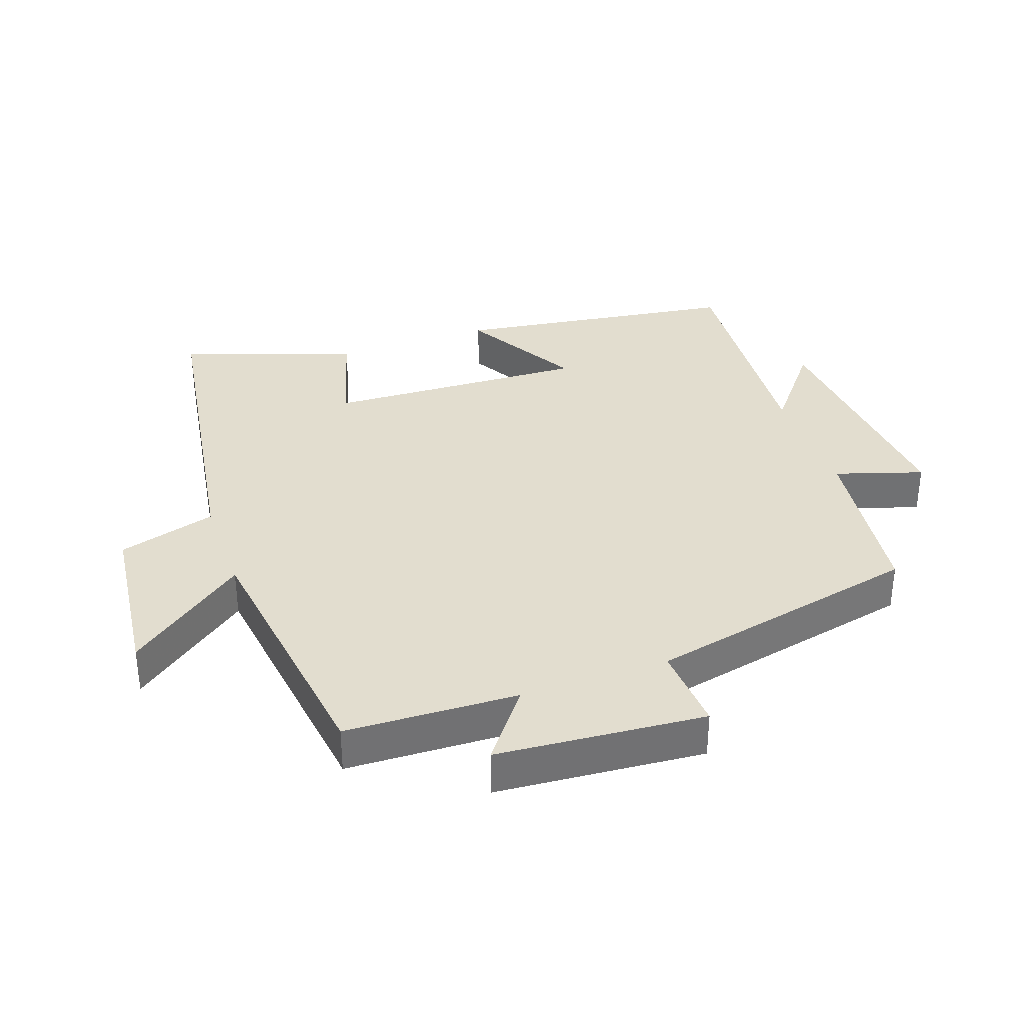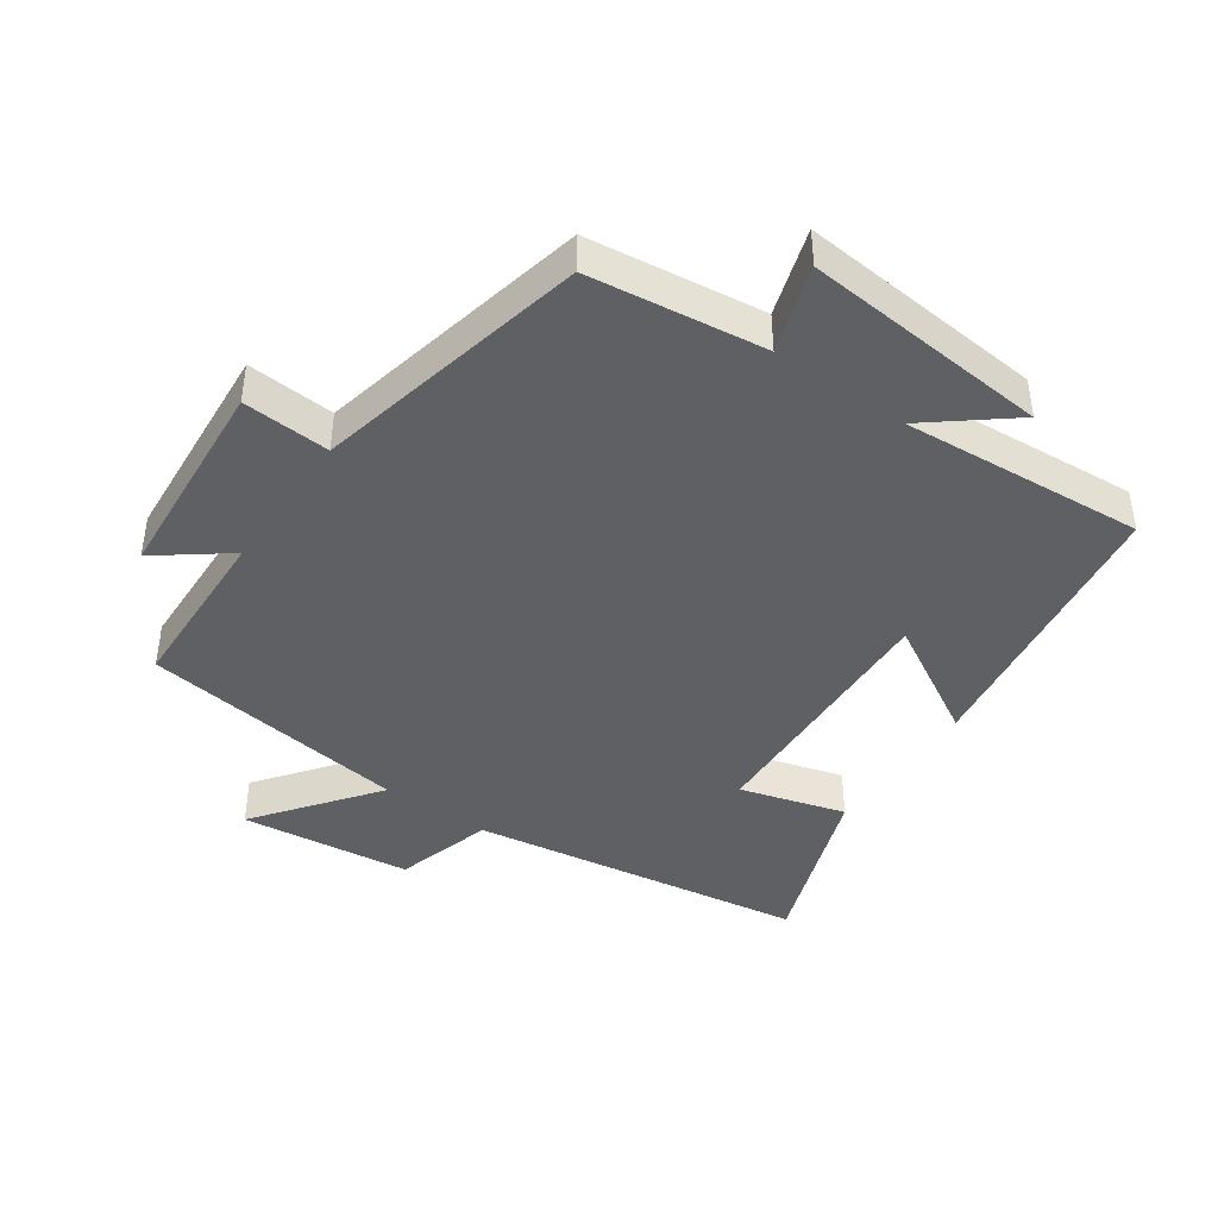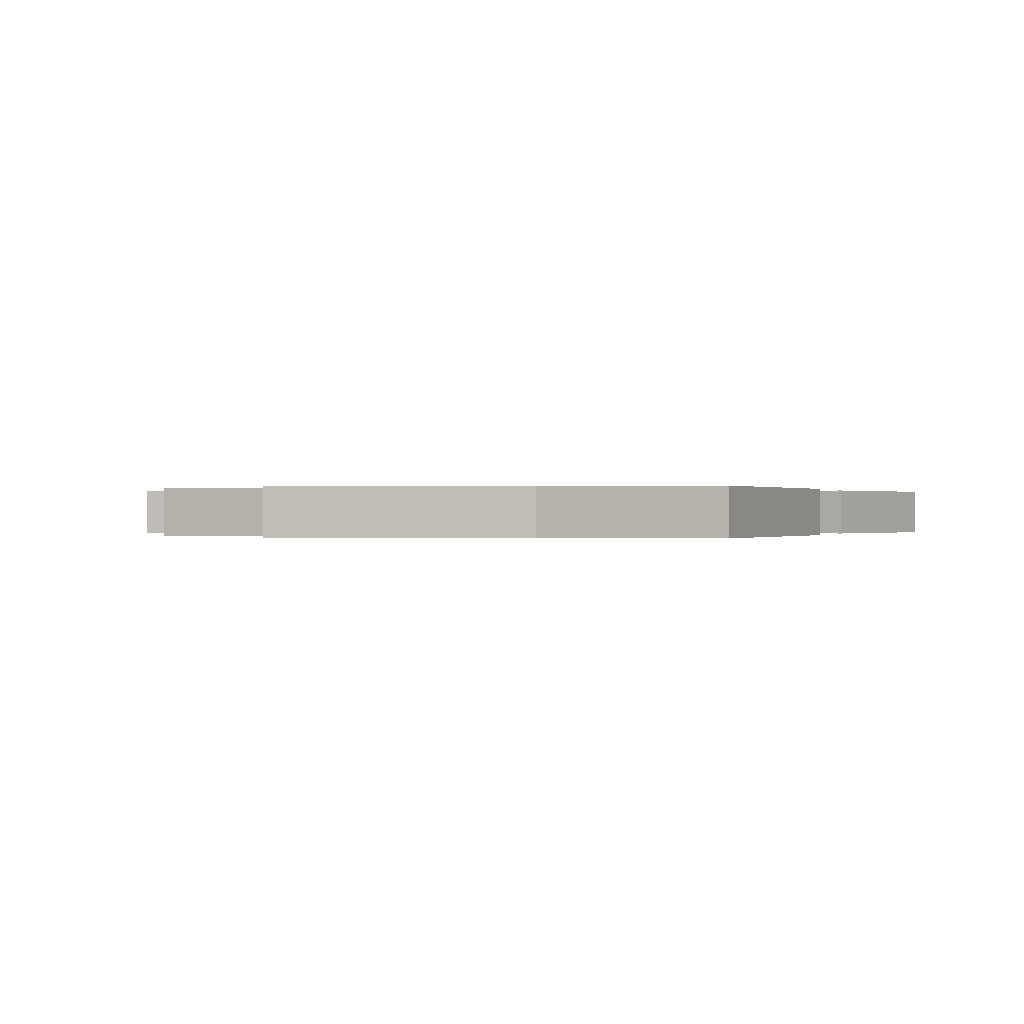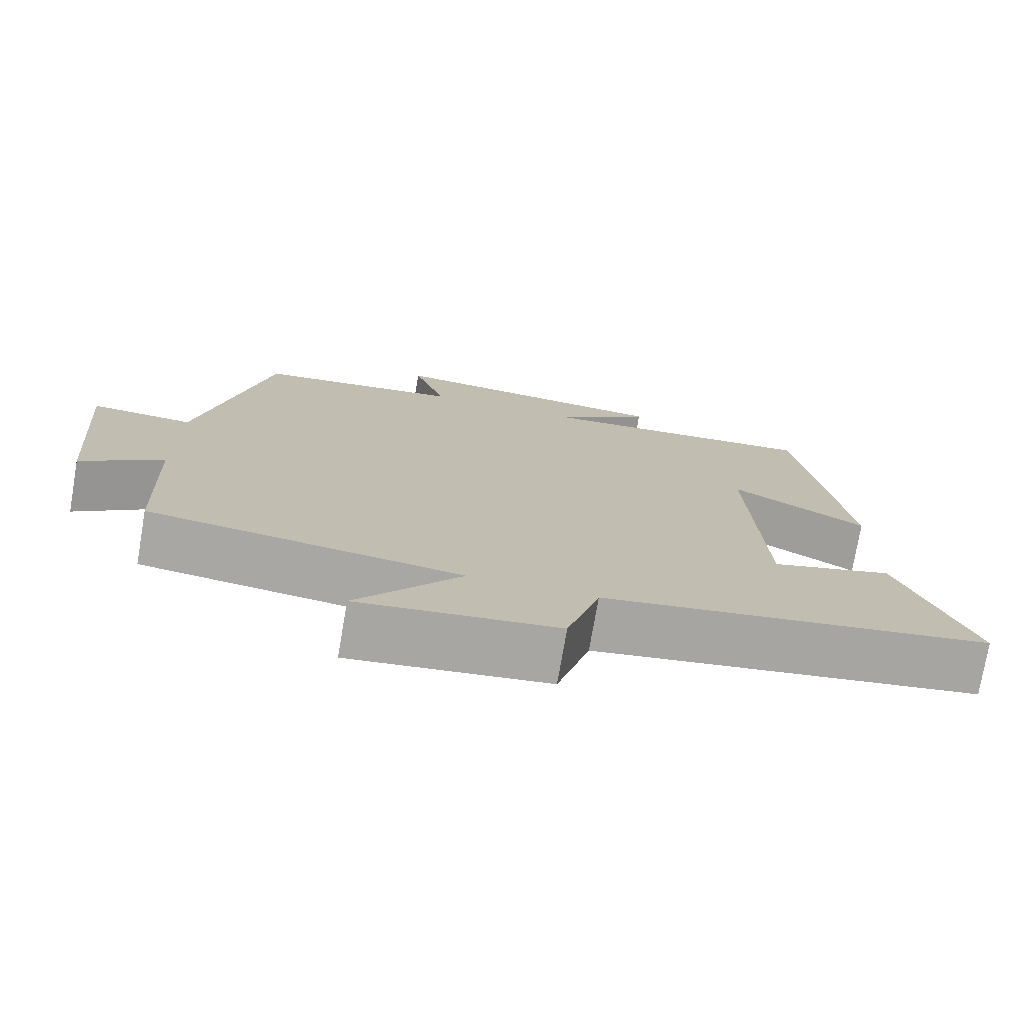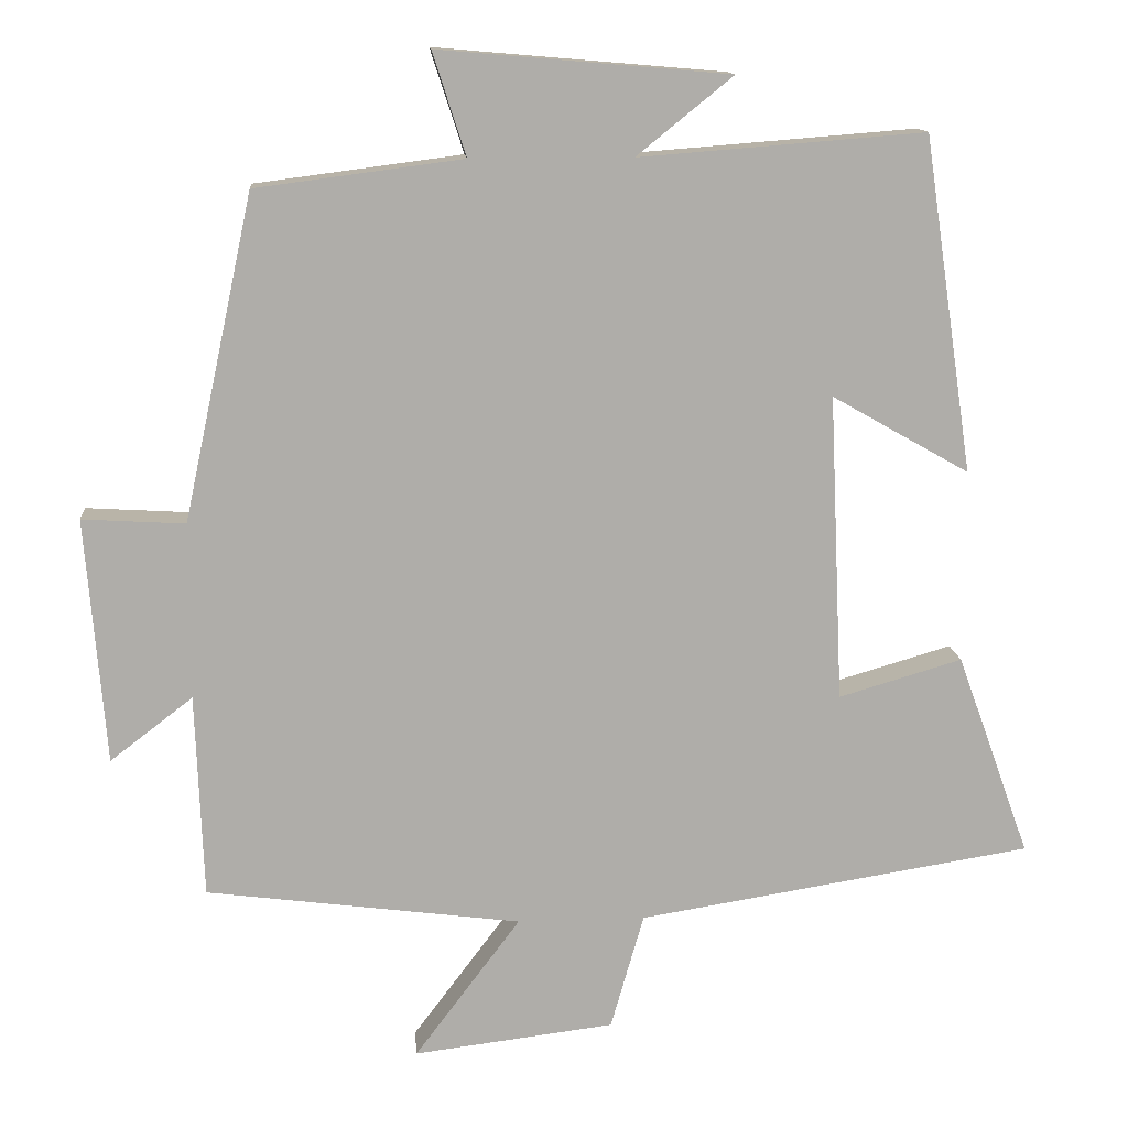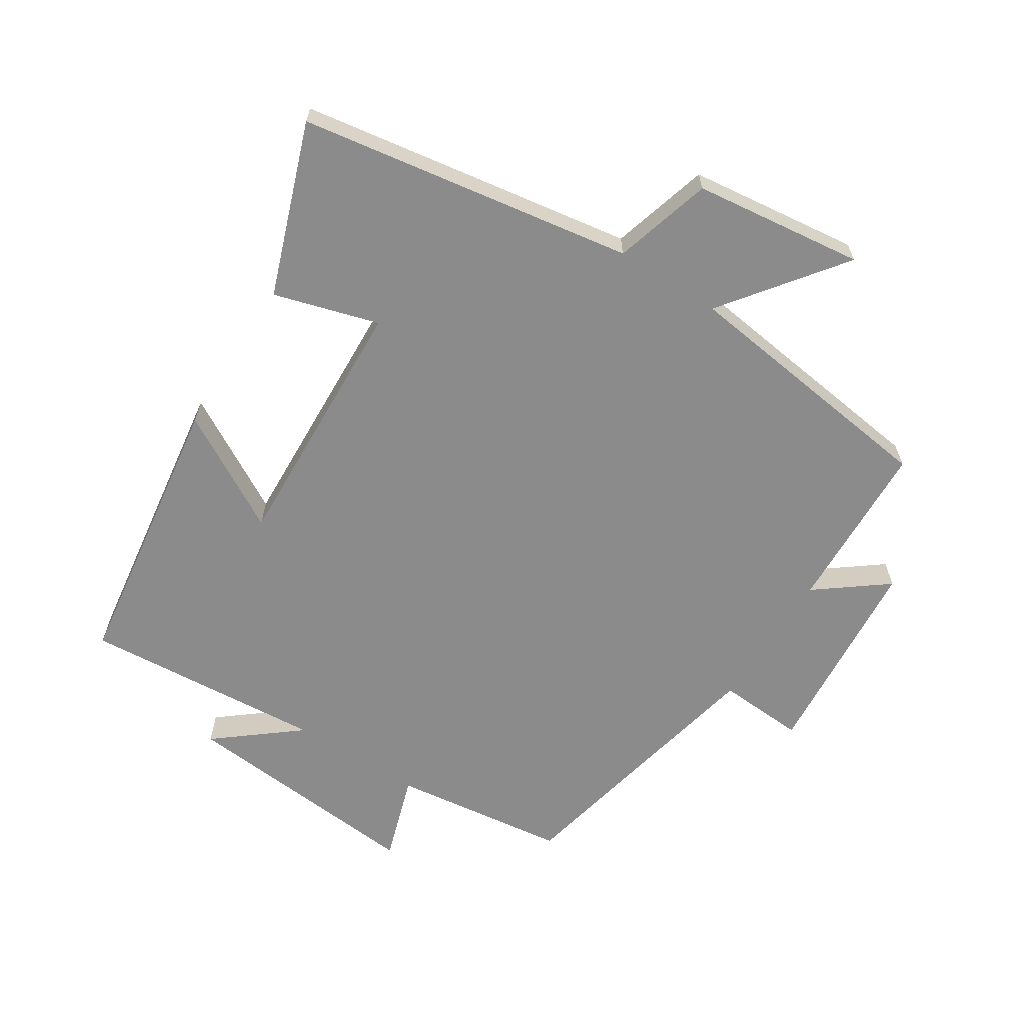
<metadata>
{"format":"obj","ext":"obj","renderer":"f3d","projection":"perspective","resolution":1024,"background":"white","views":[{"elev":35.0,"azim":-109.6,"up":"+Y"},{"elev":-42.8,"azim":-35.1,"up":"+Y"},{"elev":0.0,"azim":15.8,"up":"+Y"},{"elev":-75.1,"azim":-9.7,"up":"+Z"},{"elev":13.0,"azim":-4.8,"up":"+Z"},{"elev":-63.9,"azim":147.4,"up":"+Y"}]}
</metadata>
<code>
v 0.436 0.07 0.529
v 0.5 0.07 0.095
v 0.322 0.07 0.196
v 0.34 0.07 -0.202
v 0.5 0.07 -0.155
v 0.595 0.07 -0.418
v 0.084 0.07 -0.5
v 0.041 0.07 -0.65
v -0.219 0.07 -0.682
v -0.082 0.07 -0.5
v -0.49 0.07 -0.447
v -0.5 0.07 -0.183
v -0.607 0.07 -0.265
v -0.633 0.07 0.053
v -0.5 0.07 0.045
v -0.41 0.07 0.465
v -0.142 0.07 0.5
v -0.185 0.07 0.633
v 0.191 0.07 0.601
v 0.066 0.07 0.5
v 0.436 0 0.529
v 0.5 0 0.095
v 0.322 0 0.196
v 0.34 0 -0.202
v 0.5 0 -0.155
v 0.595 0 -0.418
v 0.084 0 -0.5
v 0.041 0 -0.65
v -0.219 0 -0.682
v -0.082 0 -0.5
v -0.49 0 -0.447
v -0.5 0 -0.183
v -0.607 0 -0.265
v -0.633 0 0.053
v -0.5 0 0.045
v -0.41 0 0.465
v -0.142 0 0.5
v -0.185 0 0.633
v 0.191 0 0.601
v 0.066 0 0.5
f 17 18 19 20
f 15 16 17 20
f 15 20 1
f 12 13 14 15
f 12 15 1
f 11 12 1
f 10 11 1
f 7 8 9 10
f 6 7 10
f 5 6 10
f 4 5 10
f 3 4 10
f 3 10 1
f 1 2 3
f 40 39 38 37
f 40 37 36 35
f 21 40 35
f 35 34 33 32
f 21 35 32
f 21 32 31
f 21 31 30
f 30 29 28 27
f 30 27 26
f 30 26 25
f 30 25 24
f 30 24 23
f 21 30 23
f 23 22 21
f 1 21 22 2
f 2 22 23 3
f 3 23 24 4
f 4 24 25 5
f 5 25 26 6
f 6 26 27 7
f 7 27 28 8
f 8 28 29 9
f 9 29 30 10
f 10 30 31 11
f 11 31 32 12
f 12 32 33 13
f 13 33 34 14
f 14 34 35 15
f 15 35 36 16
f 16 36 37 17
f 17 37 38 18
f 18 38 39 19
f 19 39 40 20
f 20 40 21 1

</code>
